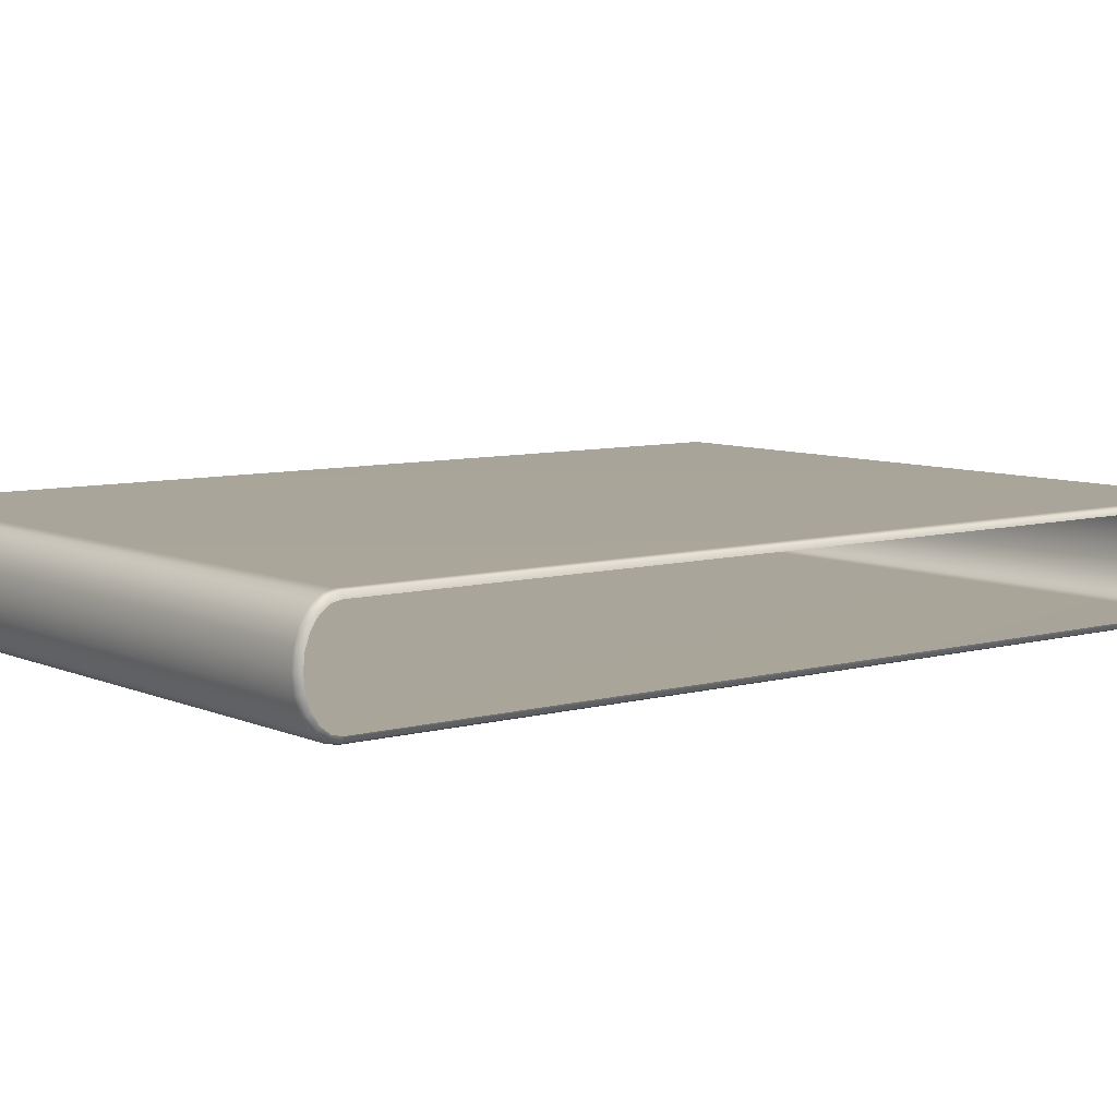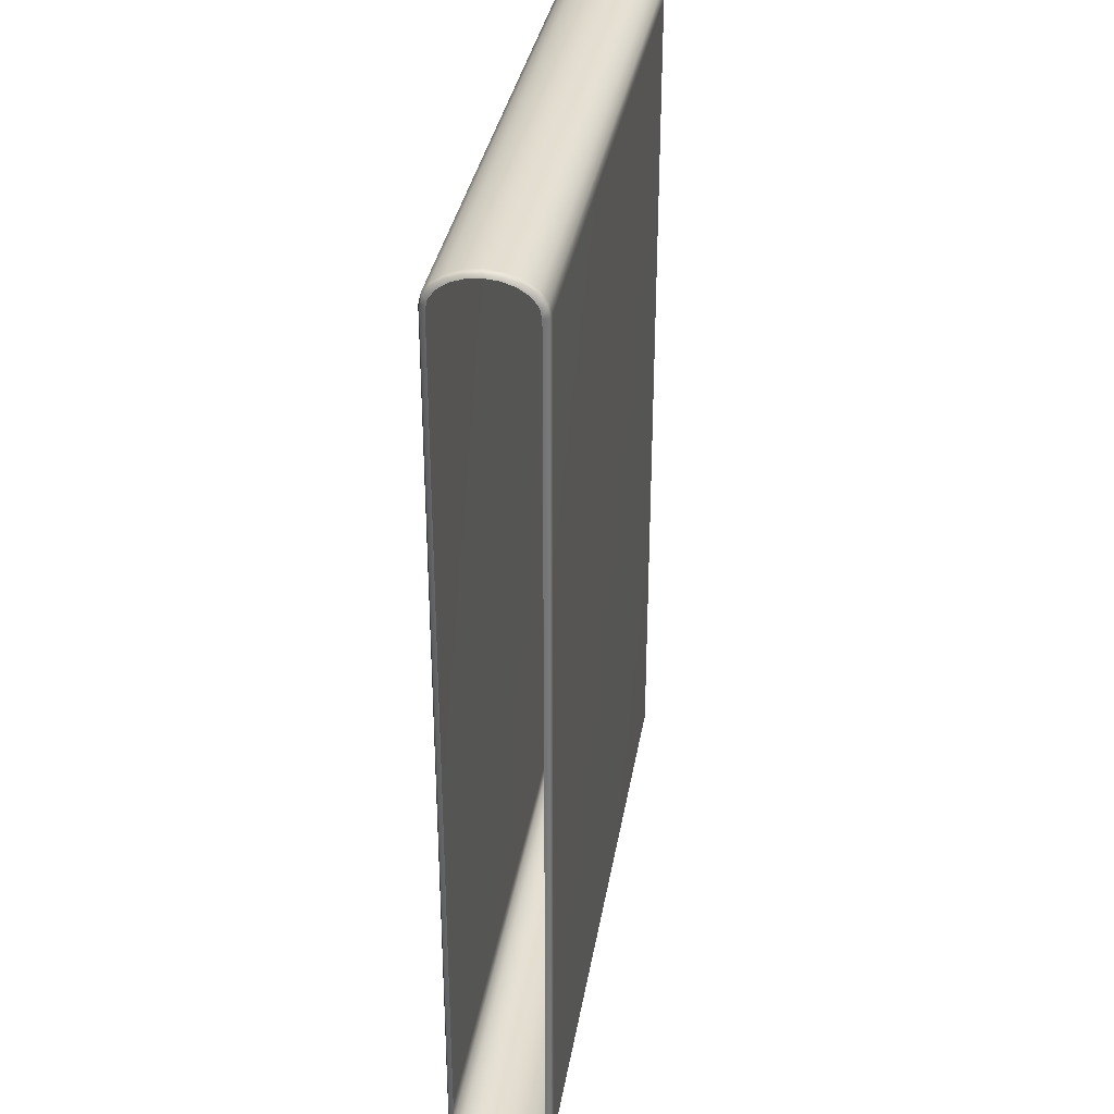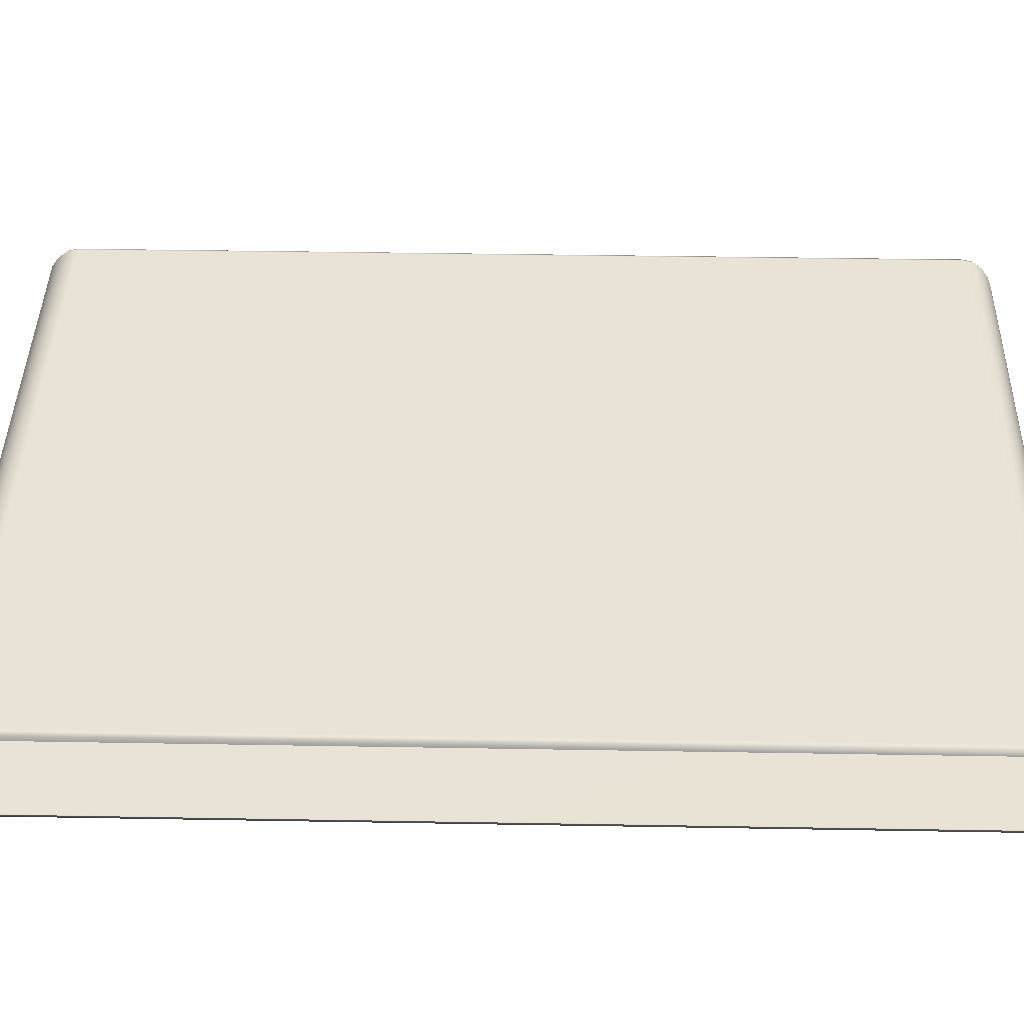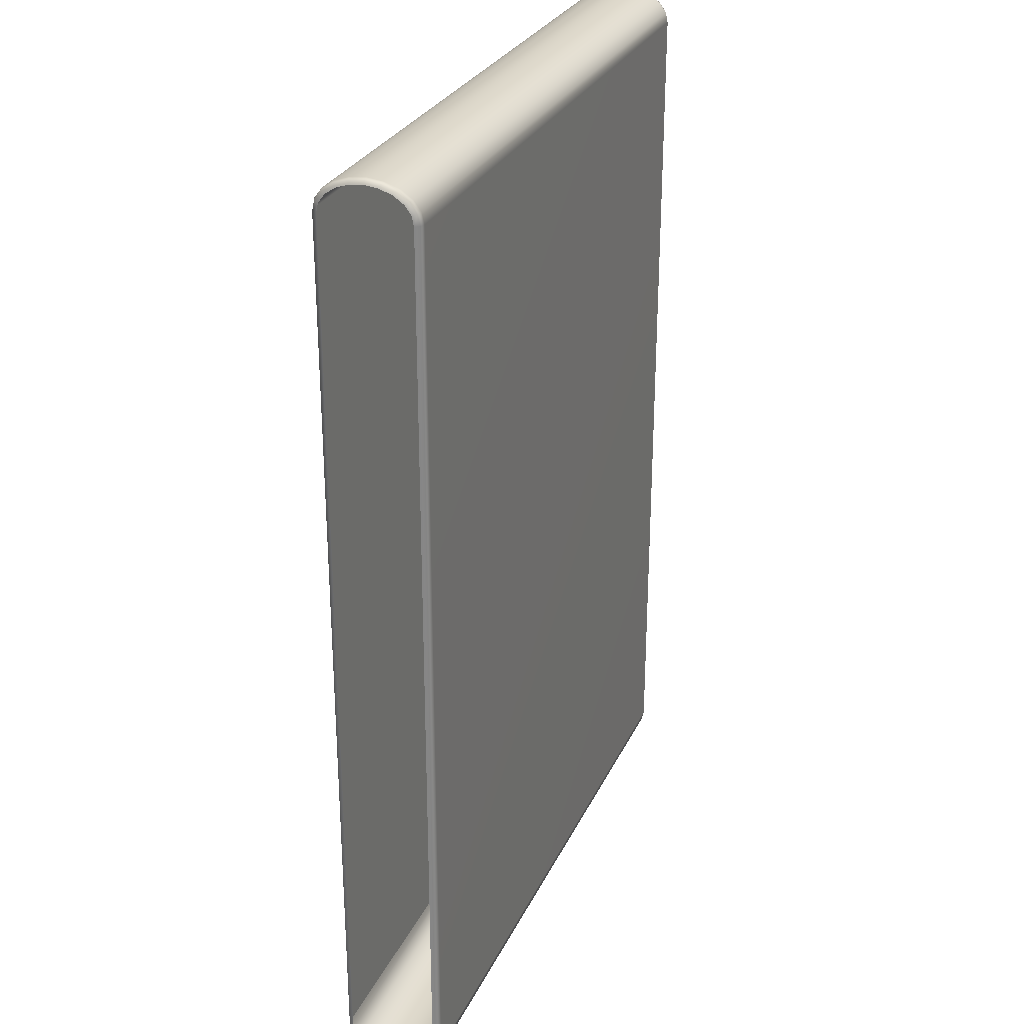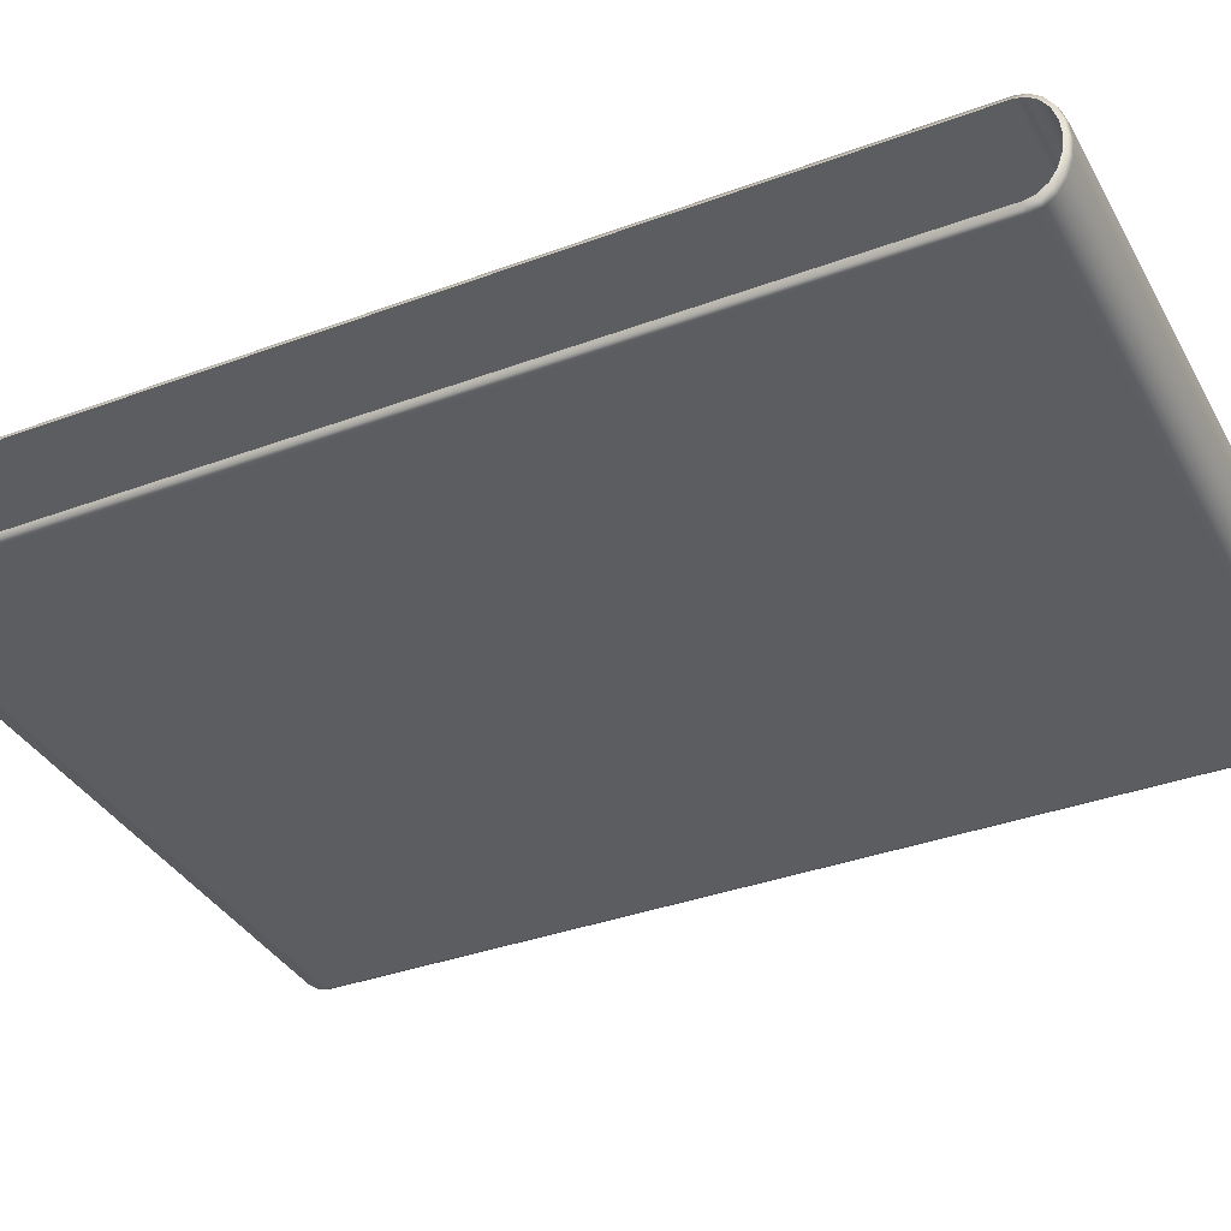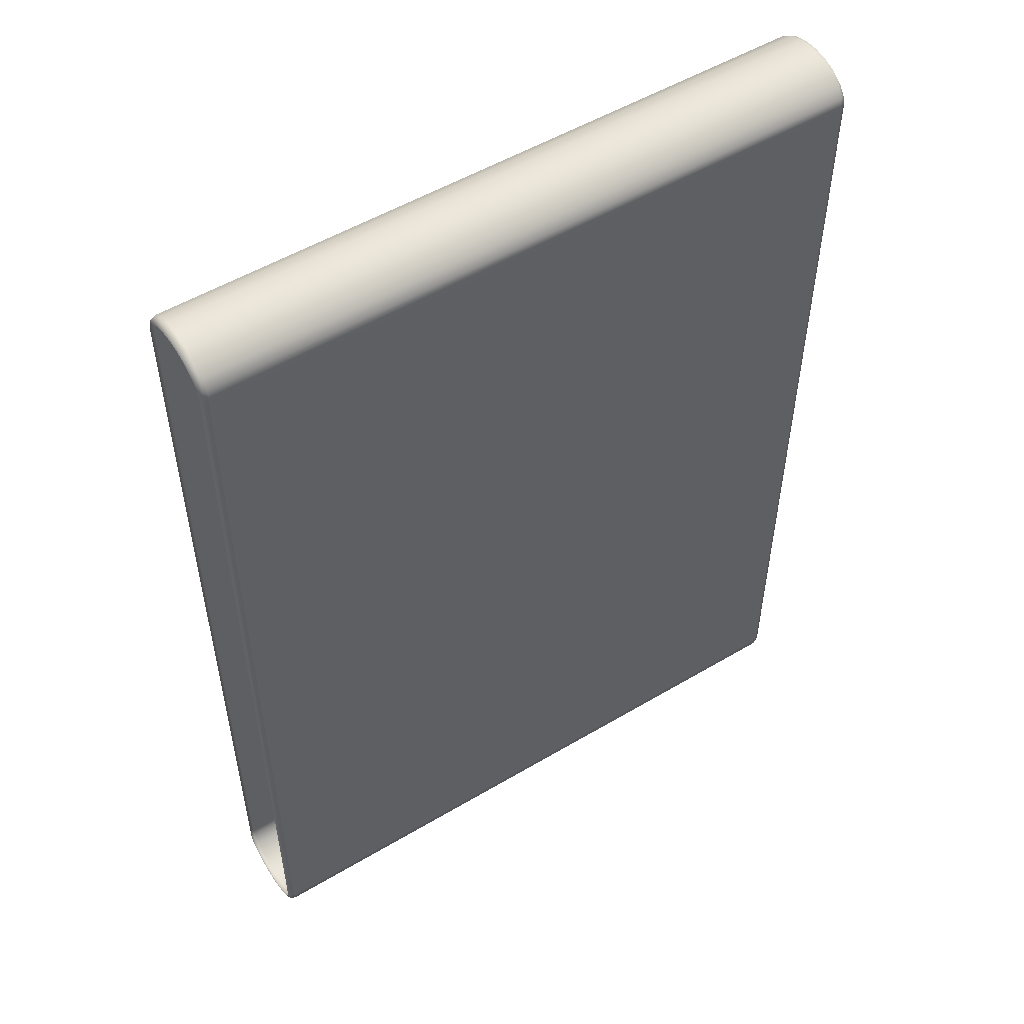
<metadata>
{"format":"obj","ext":"obj","renderer":"f3d","projection":"perspective","resolution":1024,"background":"white","views":[{"elev":7.5,"azim":-128.4,"up":"+Y"},{"elev":34.1,"azim":-80.6,"up":"+Z"},{"elev":41.6,"azim":-88.8,"up":"+Y"},{"elev":28.2,"azim":111.3,"up":"+Z"},{"elev":-36.1,"azim":115.9,"up":"+Y"},{"elev":52.9,"azim":-32.5,"up":"+Z"}]}
</metadata>
<code>
g
v -3.5 0.02066 -4.637
v -3.521 0.09176 -4.733
v -3.521 0.07027 -4.634
v -3.5 0.04386 -4.744
v -3.521 0.1581 -4.822
v -3.45 0.0001098 -4.638
v -3.5 0.1174 -4.842
v -3.521 0.2617 -4.892
v -3.45 0.02402 -4.748
v -3.5 0.2321 -4.919
v -3.521 0.3922 -4.937
v 3.45 0.02402 -4.748
v 3.45 0.0001098 -4.638
v 3.5 0.02066 -4.637
v -3.45 0.1006 -4.85
v -3.5 0.3767 -4.969
v -3.521 0.5369 -4.953
v 3.5 0.04386 -4.744
v 3.521 0.07027 -4.634
v 3.521 0.09176 -4.733
v 3.45 0.1006 -4.85
v 3.5 0.1174 -4.842
v 3.521 0.1581 -4.822
v -3.45 0.2199 -4.931
v 3.45 0.2199 -4.931
v 3.5 0.2321 -4.92
v 3.521 0.2617 -4.892
v 3.45 0.3702 -4.983
v 3.5 0.3767 -4.969
v 3.521 0.3922 -4.937
v -3.45 0.3702 -4.983
v 3.45 0.5369 -5.001
v 3.5 0.5369 -4.987
v 3.521 0.5369 -4.953
v -3.5 0.5369 -4.987
v -3.521 0.6817 -4.937
v -3.45 0.5369 -5.001
v -3.5 0.6972 -4.969
v -3.521 0.8122 -4.892
v 3.5 0.6972 -4.969
v 3.521 0.6817 -4.937
v 3.45 0.7036 -4.983
v -3.5 0.8417 -4.919
v -3.521 0.9158 -4.822
v -3.45 0.7036 -4.983
v 3.5 0.8417 -4.92
v 3.521 0.8122 -4.892
v 3.45 0.8539 -4.931
v -3.5 0.9564 -4.842
v -3.521 0.9821 -4.733
v -3.45 0.8539 -4.931
v 3.5 0.9564 -4.842
v 3.521 0.9158 -4.822
v 3.45 0.9732 -4.85
v -3.5 1.03 -4.744
v -3.521 1.004 -4.634
v -3.45 0.9732 -4.85
v 3.5 1.03 -4.744
v 3.521 0.9821 -4.733
v 3.45 1.05 -4.748
v -3.5 1.053 -4.637
v -3.521 1.004 4.639
v -3.45 1.05 -4.748
v 3.5 1.053 -4.637
v 3.521 1.004 -4.634
v 3.45 1.074 -4.638
v -3.5 1.053 4.642
v -3.521 0.9821 4.739
v -3.45 1.074 -4.638
v 3.5 1.053 4.642
v 3.521 1.004 4.639
v -3.5 1.03 4.749
v -3.521 0.9158 4.827
v -3.45 1.074 4.643
v 3.45 1.074 4.643
v 3.5 1.03 4.749
v 3.521 0.9821 4.739
v 3.45 1.05 4.753
v -3.5 0.9564 4.847
v -3.521 0.8122 4.897
v -3.45 1.05 4.753
v 3.5 0.9564 4.847
v 3.521 0.9158 4.827
v 3.45 0.9733 4.855
v -3.5 0.8417 4.925
v -3.521 0.6817 4.942
v -3.45 0.9733 4.855
v 3.5 0.8417 4.925
v 3.521 0.8122 4.897
v 3.45 0.854 4.936
v -3.5 0.6972 4.975
v -3.521 0.5369 4.958
v -3.45 0.8539 4.936
v 3.5 0.6972 4.974
v 3.521 0.6817 4.942
v 3.45 0.7036 4.988
v -3.5 0.5369 4.992
v -3.521 0.3922 4.942
v -3.45 0.7036 4.988
v 3.5 0.5369 4.992
v 3.521 0.5369 4.958
v 3.45 0.5369 5.006
v -3.5 0.3767 4.975
v -3.521 0.2617 4.897
v -3.45 0.5369 5.006
v 3.5 0.3767 4.974
v 3.521 0.3922 4.942
v 3.45 0.3702 4.988
v -3.5 0.2321 4.925
v -3.521 0.1581 4.827
v -3.45 0.3702 4.988
v 3.5 0.2321 4.925
v 3.521 0.2617 4.897
v 3.45 0.2199 4.936
v -3.5 0.1175 4.847
v -3.521 0.09176 4.739
v -3.45 0.2199 4.936
v 3.5 0.1175 4.847
v 3.521 0.1581 4.827
v 3.45 0.1006 4.855
v -3.5 0.04386 4.749
v -3.521 0.07027 4.639
v -3.45 0.1006 4.855
v 3.5 0.04386 4.749
v 3.521 0.09176 4.739
v 3.45 0.02402 4.753
v -3.5 0.02066 4.642
v -3.521 0.07027 -4.634
v -3.5 0.02066 -4.637
v -3.45 0.02402 4.753
v -3.45 0.0001118 4.643
v -3.45 0.0001098 -4.638
v 3.45 0.0001122 4.643
v 3.45 0.0001098 -4.638
v 3.5 0.02066 4.642
v 3.521 0.07027 4.639
v 3.5 0.02066 -4.637
v 3.521 0.07027 -4.634
g _0
f 3 2 1
f 2 4 1
f 4 2 5
f 1 4 6
f 7 4 5
f 7 5 8
f 4 9 6
f 9 4 7
f 10 7 8
f 10 8 11
f 6 9 12
f 13 6 12
f 13 12 14
f 15 9 7
f 15 7 10
f 16 10 11
f 16 11 17
f 12 18 14
f 14 18 19
f 18 20 19
f 12 9 21
f 18 12 21
f 9 15 21
f 20 18 22
f 22 18 21
f 23 20 22
f 24 15 10
f 24 10 16
f 21 15 25
f 22 21 25
f 15 24 25
f 23 22 26
f 26 22 25
f 27 23 26
f 25 24 28
f 26 25 28
f 27 26 29
f 29 26 28
f 30 27 29
f 31 24 16
f 24 31 28
f 29 28 32
f 28 31 32
f 30 29 33
f 33 29 32
f 34 30 33
f 31 16 35
f 35 16 17
f 35 17 36
f 31 37 32
f 37 31 35
f 38 35 36
f 37 35 38
f 36 39 38
f 33 40 34
f 40 41 34
f 32 42 33
f 42 32 37
f 42 40 33
f 39 43 38
f 39 44 43
f 45 37 38
f 45 42 37
f 38 43 45
f 40 46 41
f 46 47 41
f 42 48 40
f 48 42 45
f 48 46 40
f 44 49 43
f 44 50 49
f 43 51 45
f 51 48 45
f 43 49 51
f 46 52 47
f 52 53 47
f 48 54 46
f 54 48 51
f 54 52 46
f 50 55 49
f 55 50 56
f 49 57 51
f 57 54 51
f 49 55 57
f 52 58 53
f 58 59 53
f 54 60 52
f 60 54 57
f 60 58 52
f 61 55 56
f 61 56 62
f 55 63 57
f 63 60 57
f 63 55 61
f 59 58 64
f 65 59 64
f 58 60 66
f 66 60 63
f 64 58 66
f 67 61 62
f 62 68 67
f 69 63 61
f 69 66 63
f 69 61 67
f 65 64 70
f 71 65 70
f 68 72 67
f 68 73 72
f 74 69 67
f 66 69 74
f 67 72 74
f 64 66 75
f 70 64 75
f 75 66 74
f 70 76 71
f 76 77 71
f 75 78 70
f 78 75 74
f 78 76 70
f 73 79 72
f 73 80 79
f 72 81 74
f 81 78 74
f 72 79 81
f 76 82 77
f 82 83 77
f 78 84 76
f 84 78 81
f 84 82 76
f 80 85 79
f 80 86 85
f 79 87 81
f 87 84 81
f 79 85 87
f 82 88 83
f 88 89 83
f 84 90 82
f 90 84 87
f 90 88 82
f 86 91 85
f 86 92 91
f 85 93 87
f 93 90 87
f 85 91 93
f 88 94 89
f 94 95 89
f 90 96 88
f 96 90 93
f 96 94 88
f 92 97 91
f 92 98 97
f 91 99 93
f 99 96 93
f 91 97 99
f 94 100 95
f 100 101 95
f 96 102 94
f 102 96 99
f 102 100 94
f 98 103 97
f 98 104 103
f 97 105 99
f 105 102 99
f 97 103 105
f 100 106 101
f 106 107 101
f 102 108 100
f 108 102 105
f 108 106 100
f 104 109 103
f 104 110 109
f 103 111 105
f 111 108 105
f 103 109 111
f 106 112 107
f 112 113 107
f 108 114 106
f 114 108 111
f 114 112 106
f 110 115 109
f 110 116 115
f 109 117 111
f 117 114 111
f 109 115 117
f 112 118 113
f 118 119 113
f 114 120 112
f 120 114 117
f 120 118 112
f 116 121 115
f 121 116 122
f 115 123 117
f 123 120 117
f 115 121 123
f 118 124 119
f 124 125 119
f 120 126 118
f 126 120 123
f 126 124 118
f 127 121 122
f 122 128 127
f 128 129 127
f 121 130 123
f 130 126 123
f 130 121 127
f 127 129 131
f 131 130 127
f 129 132 131
f 133 126 130
f 131 133 130
f 131 132 133
f 124 126 133
f 132 134 133
f 125 124 135
f 135 124 133
f 133 134 135
f 136 125 135
f 134 137 135
f 135 137 136
f 137 138 136

</code>
